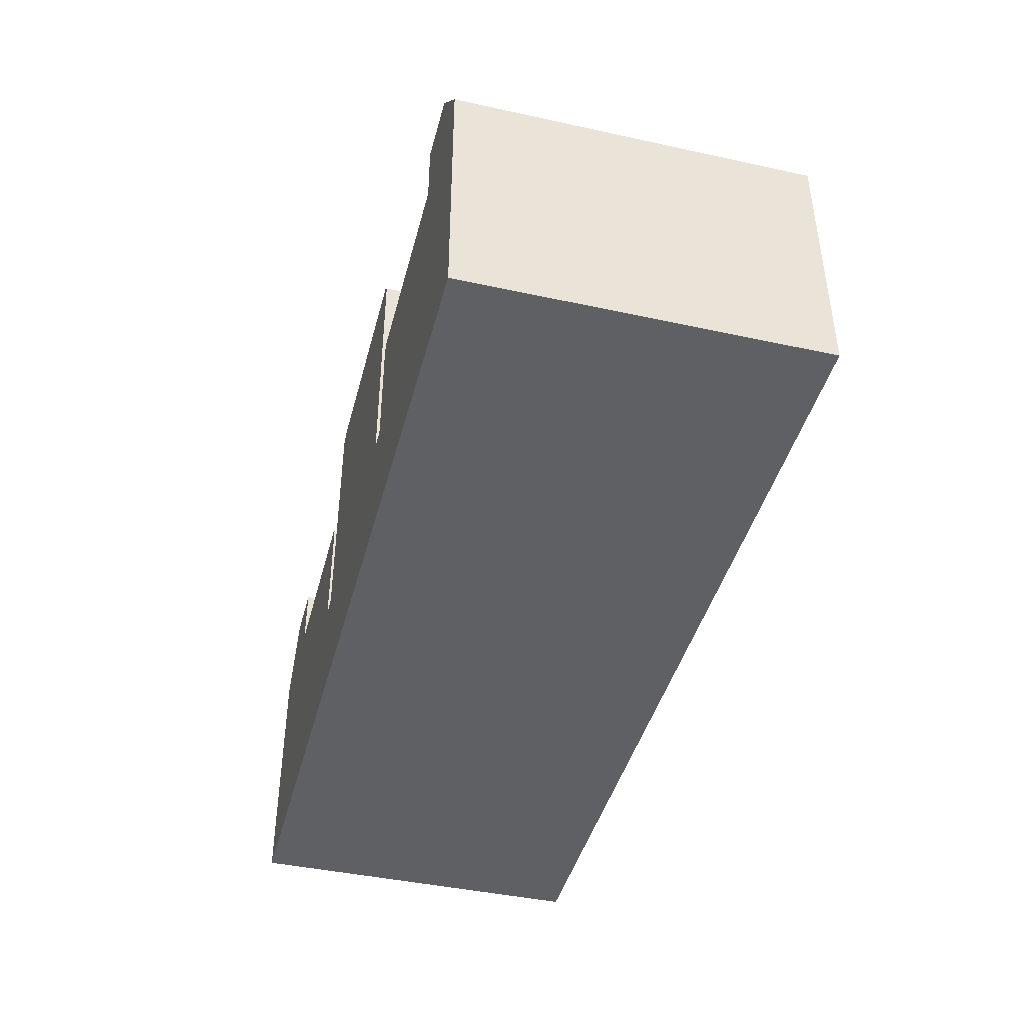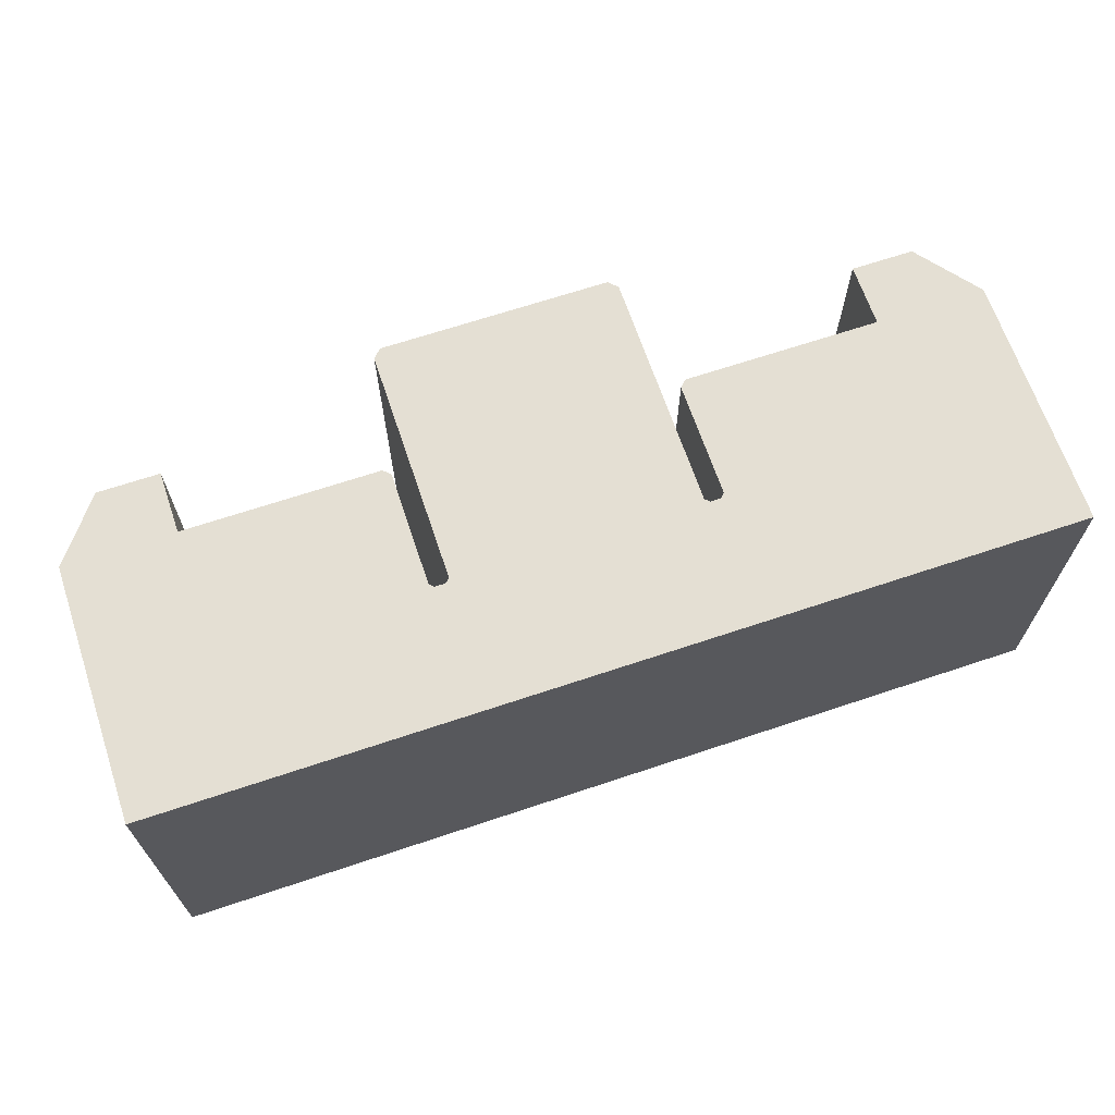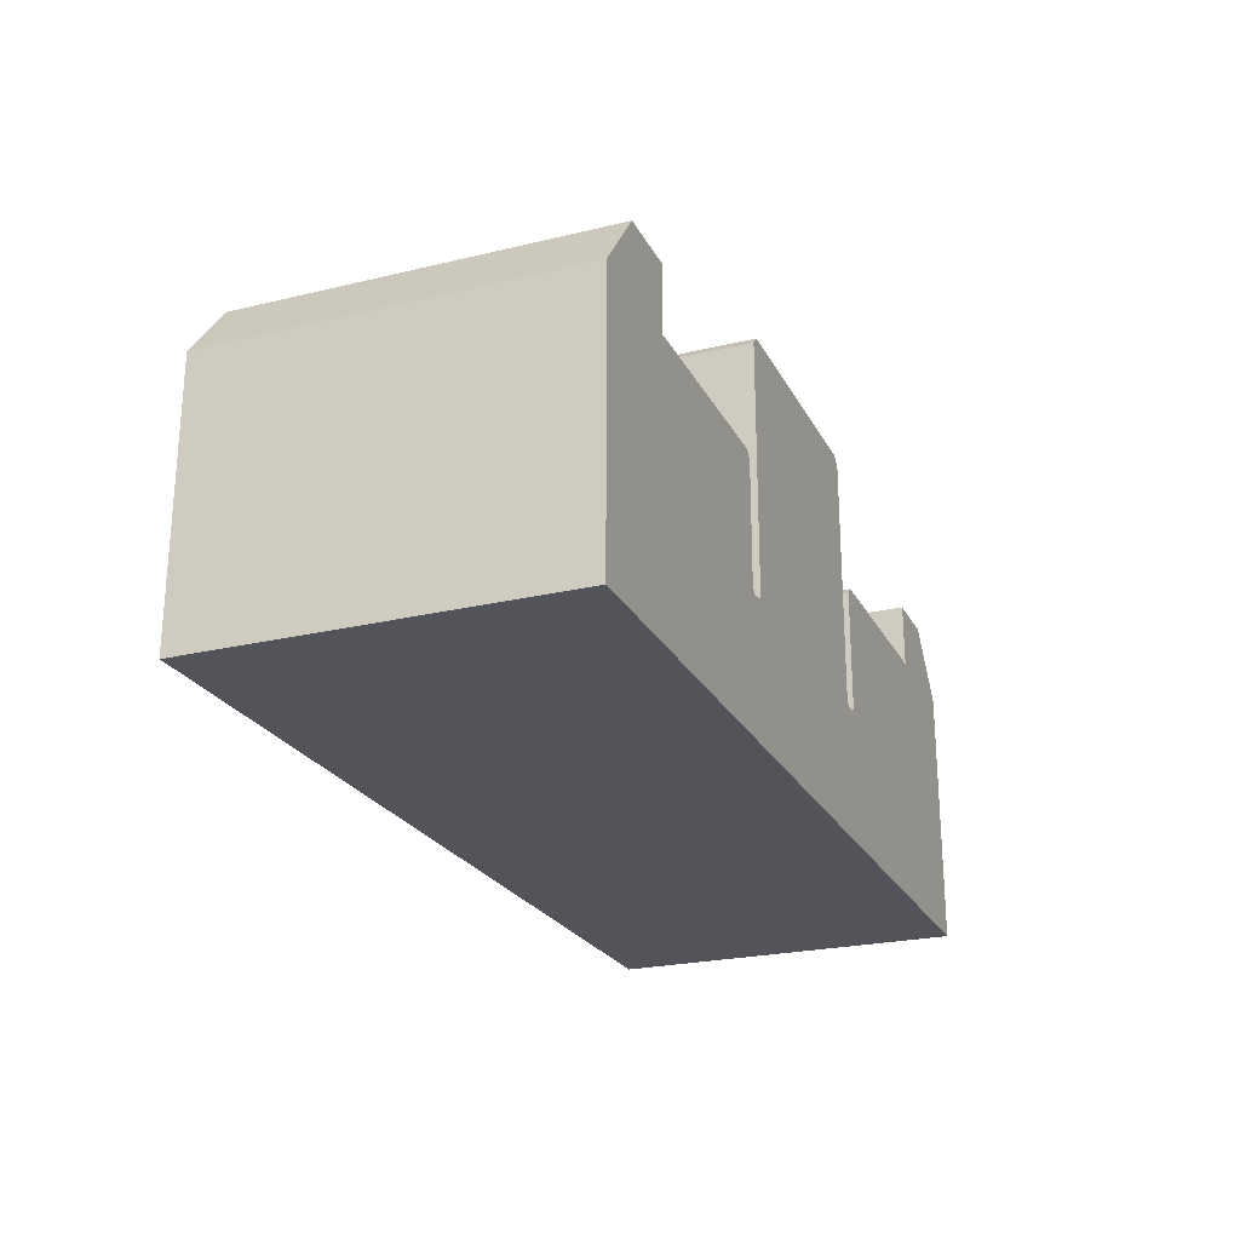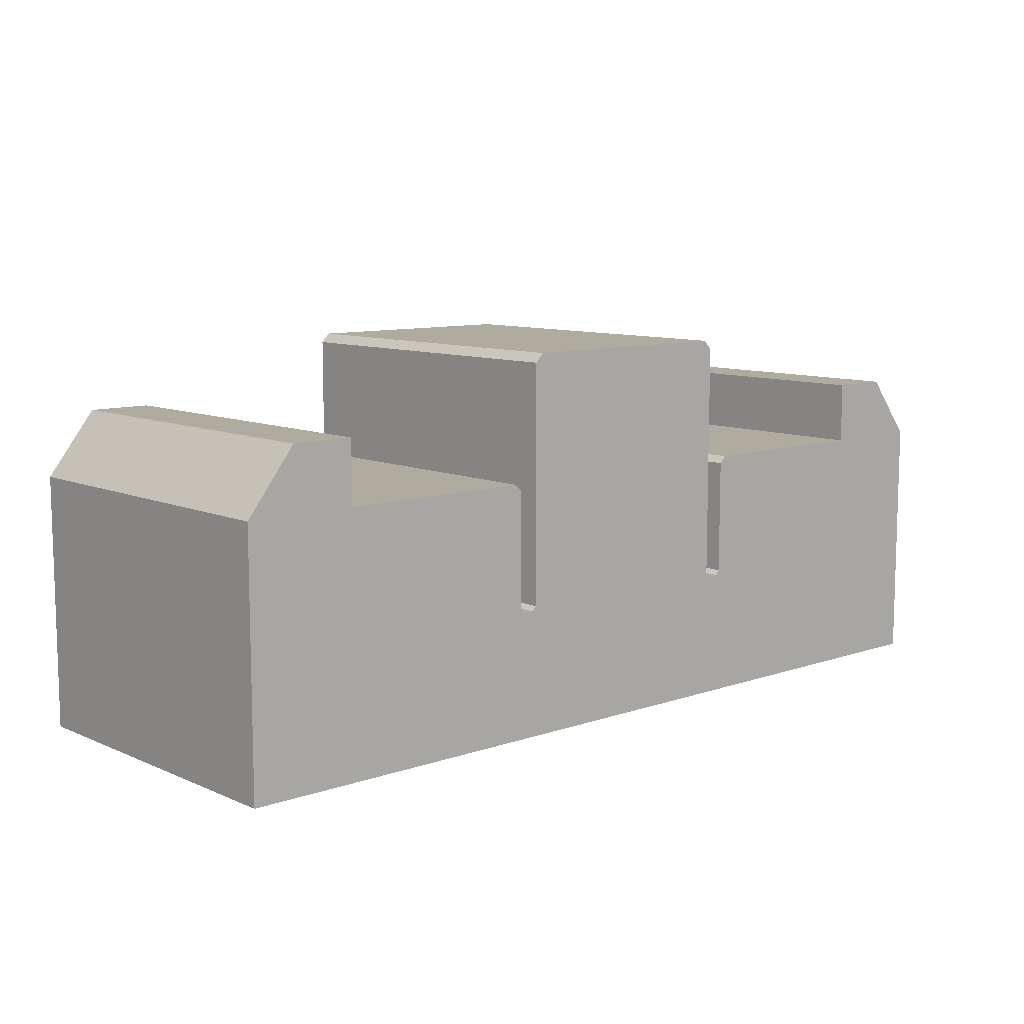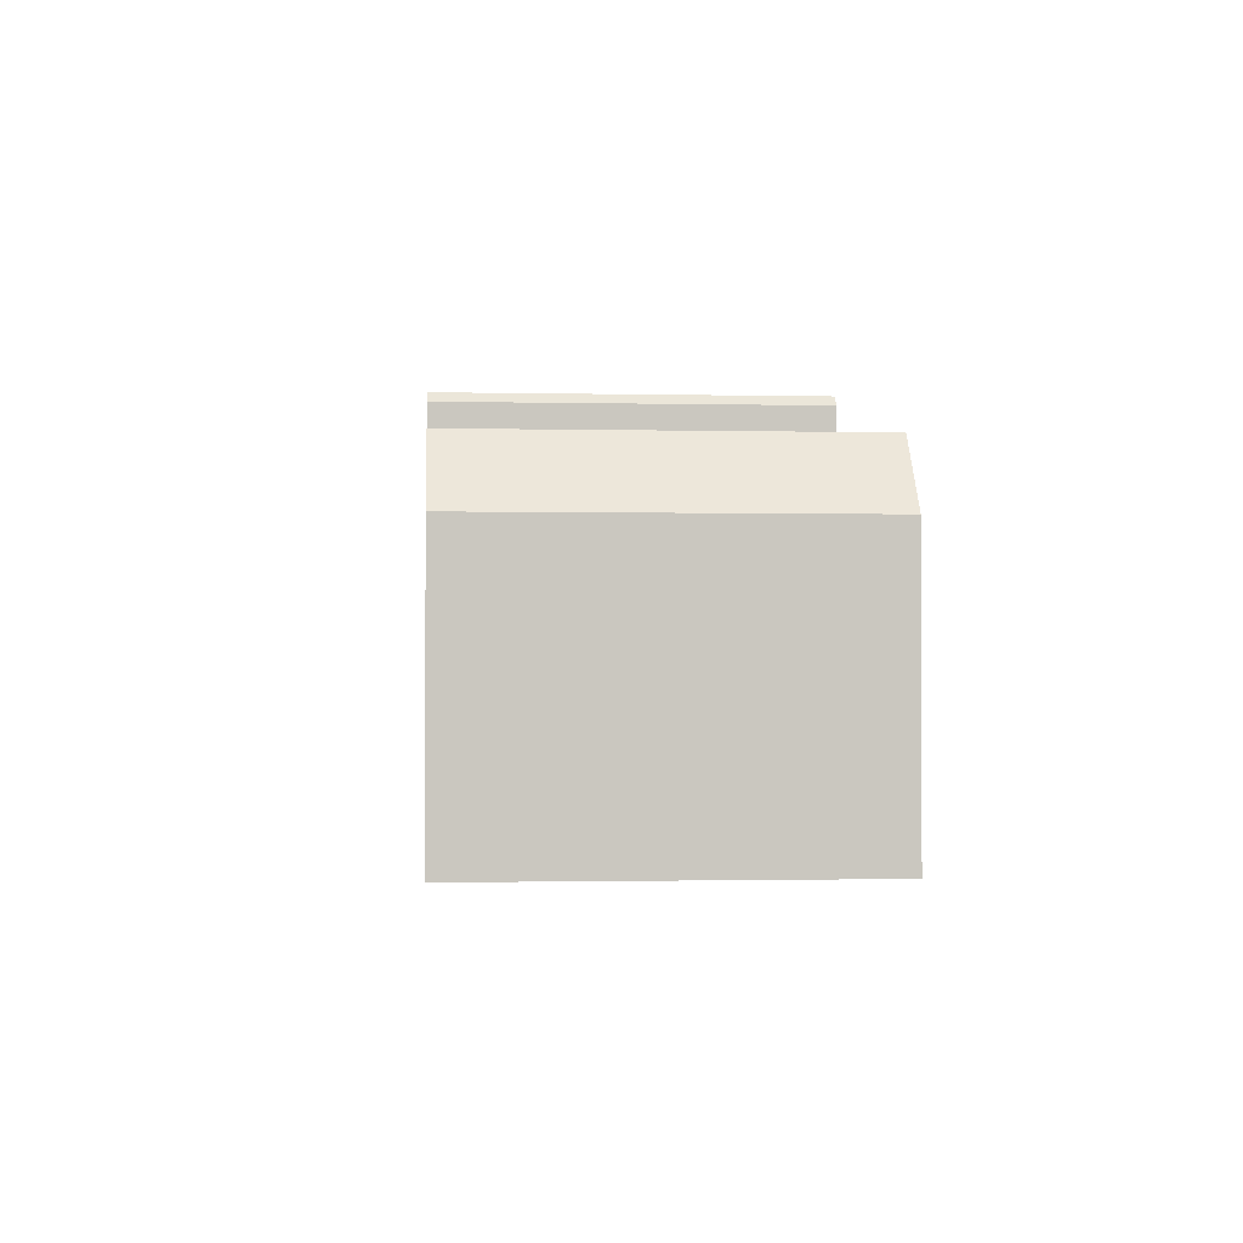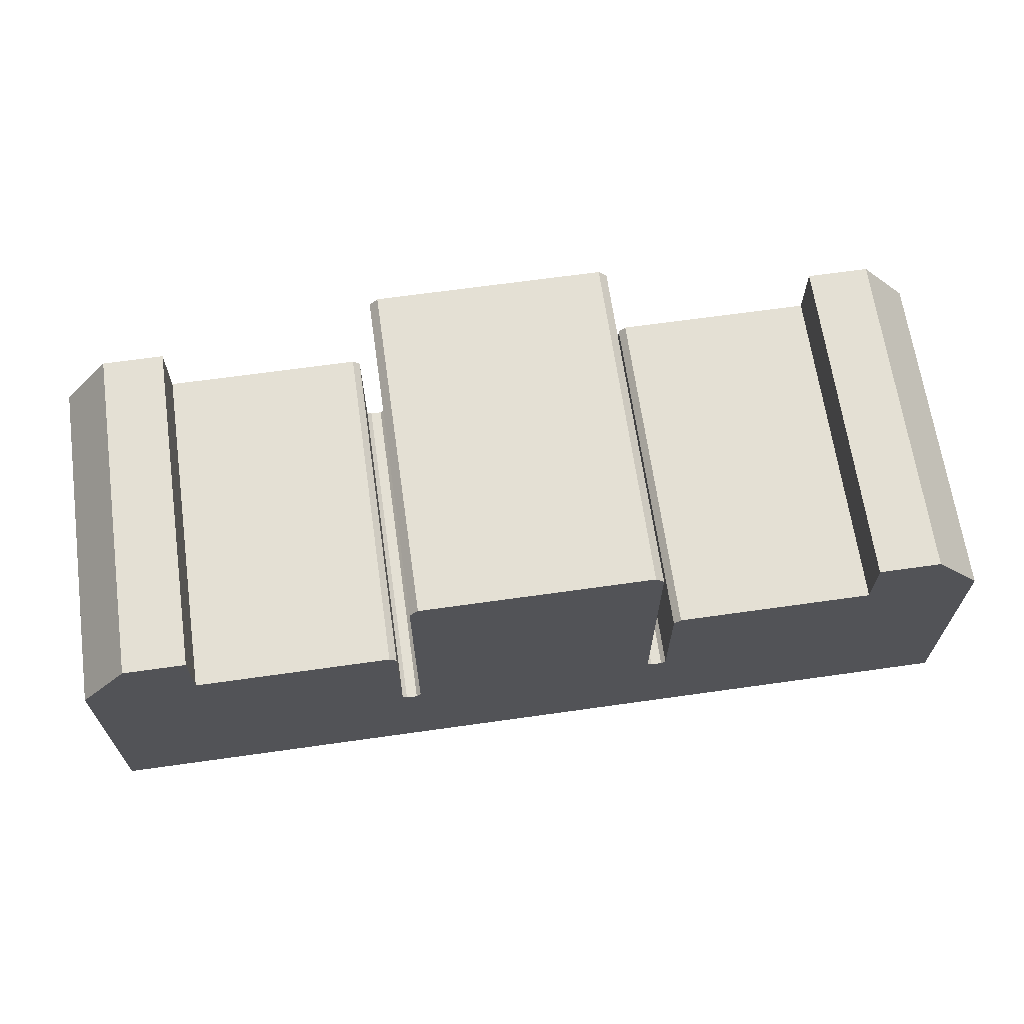
<metadata>
{"format":"obj","ext":"obj","renderer":"f3d","projection":"perspective","resolution":1024,"background":"white","views":[{"elev":-43.1,"azim":-104.5,"up":"+Y"},{"elev":66.7,"azim":-18.6,"up":"+Z"},{"elev":-23.8,"azim":111.8,"up":"+Y"},{"elev":9.6,"azim":138.1,"up":"+Y"},{"elev":-1.3,"azim":85.3,"up":"+Y"},{"elev":66.1,"azim":-8.1,"up":"+Y"}]}
</metadata>
<code>
o Cube.001
v 0.7152 0 1
v 0.7152 1.474 0
v 0 1.474 1
v 0.7152 1.474 1
v 0 0 1
v 0 2.195 1
v 0.7152 0 0
v 0 2.195 0
v 0 0 0
v 0.828 0 1
v 0.828 0 0
v 2.003 1.474 1
v 2.003 0 1
v 2.003 1.474 0
v 2.003 0 0
v 2.646 1.474 1
v 2.646 0 1
v 2.646 1.474 0
v 2.646 0 0
v 2.003 1.836 0
v 2.003 1.836 1
v 2.362 1.836 0
v 2.362 1.836 1
v 0.7152 2.144 1
v 0.6663 2.195 1
v 0.6663 2.195 0
v 0.7152 2.144 0
v 0.6663 0 1
v 0.6663 1.474 1
v 0.6663 0 0
v 2.003 0.737 1
v 2.646 0.737 1
v 2.646 0.737 0
v 0 0.737 1
v 0.6663 0.737 1
v 0.828 1.434 0
v 0.8677 1.474 0
v 0.8677 1.474 1
v 0.828 1.434 1
v 0.828 0.7626 1
v 0.8025 0.737 1
v 0.828 0.7115 1
v 0.8535 0.737 1
v 0.8025 0.737 0
v 0.828 0.7626 0
v 0.7407 0.737 1
v 0.7152 0.7626 1
v 0.6897 0.737 1
v 0.7152 0.7115 1
v 0.7152 0.7626 0
v 0.7407 0.737 0
v 0 0.7628 1
v 0.6663 0.7628 1
v 2.003 0.7629 1
v 2.646 0.7629 1
v 2.646 0.7629 0
v 0.8568 0 0
v 0.8568 0 1
v 0.7396 0 0
v 0.7396 0 1
v 0.8068 0 0
v 0.8068 0 1
v 2.003 1.44 1
v 2.646 1.44 1
v 2.646 1.44 0
v 0 0.7113 1
v 0.6663 0.7113 1
v 1.427 0 0
v 1.427 1.474 0
v 1.427 1.474 1
v 1.427 0.737 1
v 1.427 0 1
v 1.427 0.7627 1
v 1.427 1.437 1
v -0.7152 0 1
v -0.7152 1.474 0
v -0.7152 1.474 1
v -0.7152 0 0
v -0.828 0 1
v -0.828 0 0
v -2.003 1.474 1
v -2.003 0 1
v -2.003 1.474 0
v -2.003 0 0
v -2.646 1.474 1
v -2.646 0 1
v -2.646 1.474 0
v -2.646 0 0
v -2.003 1.836 0
v -2.003 1.836 1
v -2.362 1.836 0
v -2.362 1.836 1
v -0.7152 2.144 1
v -0.6663 2.195 1
v -0.6663 2.195 0
v -0.7152 2.144 0
v -0.6663 0 1
v -0.6663 1.474 1
v -0.6663 0 0
v -2.003 0.737 1
v -2.646 0.737 1
v -2.646 0.737 0
v -0.6663 0.737 1
v -0.828 1.434 0
v -0.8677 1.474 0
v -0.8677 1.474 1
v -0.828 1.434 1
v -0.828 0.7626 1
v -0.8025 0.737 1
v -0.828 0.7115 1
v -0.8535 0.737 1
v -0.8025 0.737 0
v -0.828 0.7626 0
v -0.7407 0.737 1
v -0.7152 0.7626 1
v -0.6897 0.737 1
v -0.7152 0.7115 1
v -0.7152 0.7626 0
v -0.7407 0.737 0
v -0.6663 0.7628 1
v -2.003 0.7629 1
v -2.646 0.7629 1
v -2.646 0.7629 0
v -0.8568 0 0
v -0.8568 0 1
v -0.7396 0 0
v -0.7396 0 1
v -0.8068 0 0
v -0.8068 0 1
v -2.003 1.44 1
v -2.646 1.44 1
v -2.646 1.44 0
v -0.6663 0.7113 1
v -1.427 0 0
v -1.427 1.474 0
v -1.427 1.474 1
v -1.427 0.737 1
v -1.427 0 1
v -1.427 0.7627 1
v -1.427 1.437 1
v 0.7152 0 -1
v 0 1.474 -1
v 0.7152 1.474 -1
v 0 0 -1
v 0 2.195 -1
v 0.828 0 -1
v 2.003 1.474 -1
v 2.003 0 -1
v 2.646 1.474 -1
v 2.646 0 -1
v 2.003 1.836 -1
v 2.362 1.836 -1
v 0.7152 2.144 -1
v 0.6663 2.195 -1
v 0.6663 0 -1
v 0.6663 1.474 -1
v 2.003 0.737 -1
v 2.646 0.737 -1
v 0 0.737 -1
v 0.6663 0.737 -1
v 0.8677 1.474 -1
v 0.828 1.434 -1
v 0.828 0.7626 -1
v 0.8025 0.737 -1
v 0.828 0.7115 -1
v 0.8535 0.737 -1
v 0.7407 0.737 -1
v 0.7152 0.7626 -1
v 0.6897 0.737 -1
v 0.7152 0.7115 -1
v 0 0.7628 -1
v 0.6663 0.7628 -1
v 2.003 0.7629 -1
v 2.646 0.7629 -1
v 0.8568 0 -1
v 0.7396 0 -1
v 0.8068 0 -1
v 2.003 1.44 -1
v 2.646 1.44 -1
v 0 0.7113 -1
v 0.6663 0.7113 -1
v 1.427 1.474 -1
v 1.427 0.737 -1
v 1.427 0 -1
v 1.427 0.7627 -1
v 1.427 1.437 -1
v -0.7152 0 -1
v -0.7152 1.474 -1
v -0.828 0 -1
v -2.003 1.474 -1
v -2.003 0 -1
v -2.646 1.474 -1
v -2.646 0 -1
v -2.003 1.836 -1
v -2.362 1.836 -1
v -0.7152 2.144 -1
v -0.6663 2.195 -1
v -0.6663 0 -1
v -0.6663 1.474 -1
v -2.003 0.737 -1
v -2.646 0.737 -1
v -0.6663 0.737 -1
v -0.8677 1.474 -1
v -0.828 1.434 -1
v -0.828 0.7626 -1
v -0.8025 0.737 -1
v -0.828 0.7115 -1
v -0.8535 0.737 -1
v -0.7407 0.737 -1
v -0.7152 0.7626 -1
v -0.6897 0.737 -1
v -0.7152 0.7115 -1
v -0.6663 0.7628 -1
v -2.003 0.7629 -1
v -2.646 0.7629 -1
v -0.8568 0 -1
v -0.7396 0 -1
v -0.8068 0 -1
v -2.003 1.44 -1
v -2.646 1.44 -1
v -0.6663 0.7113 -1
v -1.427 1.474 -1
v -1.427 0.737 -1
v -1.427 0 -1
v -1.427 0.7627 -1
v -1.427 1.437 -1
f 30 7 1 28
f 29 25 6 3
f 2 27 24 4
f 47 4 29 53
f 53 29 3 52
f 41 44 51 46
f 43 42 10 58
f 73 40 43 71
f 72 68 15 13
f 65 18 16 64
f 31 13 17 32
f 13 15 19 17
f 12 21 20 14
f 20 21 23 22
f 16 18 22 23
f 12 16 23 21
f 26 25 24 27
f 26 8 6 25
f 9 30 28 5
f 4 24 25 29
f 54 31 32 55
f 19 33 32 17
f 50 2 4 47
f 67 35 34 66
f 59 60 1 7
f 45 40 39 36
f 49 48 35 67
f 36 39 38 37
f 69 70 12 14
f 40 41 42 43
f 46 47 48 49
f 40 45 44 41
f 50 47 46 51
f 60 46 49 1
f 35 53 52 34
f 63 54 55 64
f 33 56 55 32
f 10 11 57 58
f 61 62 60 59
f 11 10 62 61
f 62 41 46 60
f 10 42 41 62
f 71 43 58 72
f 48 47 53 35
f 74 73 54 63
f 12 63 64 16
f 56 65 64 55
f 70 74 63 12
f 28 67 66 5
f 1 49 67 28
f 38 39 74 70
f 39 40 73 74
f 31 71 72 13
f 37 38 70 69
f 58 57 68 72
f 54 73 71 31
f 99 97 75 78
f 98 3 6 94
f 76 77 93 96
f 115 120 98 77
f 120 52 3 98
f 109 114 119 112
f 111 125 79 110
f 139 137 111 108
f 138 82 84 134
f 132 131 85 87
f 100 101 86 82
f 82 86 88 84
f 81 83 89 90
f 89 91 92 90
f 85 92 91 87
f 81 90 92 85
f 95 96 93 94
f 95 94 6 8
f 9 5 97 99
f 77 98 94 93
f 121 122 101 100
f 88 86 101 102
f 118 115 77 76
f 133 66 34 103
f 126 78 75 127
f 113 104 107 108
f 117 133 103 116
f 104 105 106 107
f 135 83 81 136
f 108 111 110 109
f 114 117 116 115
f 108 109 112 113
f 118 119 114 115
f 127 75 117 114
f 103 34 52 120
f 130 131 122 121
f 102 101 122 123
f 79 125 124 80
f 128 126 127 129
f 80 128 129 79
f 129 127 114 109
f 79 129 109 110
f 137 138 125 111
f 116 103 120 115
f 140 130 121 139
f 81 85 131 130
f 123 122 131 132
f 136 81 130 140
f 97 5 66 133
f 75 97 133 117
f 106 136 140 107
f 107 140 139 108
f 100 82 138 137
f 105 135 136 106
f 125 138 134 124
f 121 100 137 139
f 30 155 141 7
f 156 142 145 154
f 2 143 153 27
f 168 172 156 143
f 172 171 142 156
f 164 167 51 44
f 166 175 146 165
f 185 183 166 163
f 184 148 15 68
f 65 179 149 18
f 157 158 150 148
f 148 150 19 15
f 147 14 20 151
f 20 22 152 151
f 149 152 22 18
f 147 151 152 149
f 26 27 153 154
f 26 154 145 8
f 9 144 155 30
f 143 156 154 153
f 173 174 158 157
f 19 150 158 33
f 50 168 143 2
f 181 180 159 160
f 59 7 141 176
f 45 36 162 163
f 170 181 160 169
f 36 37 161 162
f 69 14 147 182
f 163 166 165 164
f 167 170 169 168
f 163 164 44 45
f 50 51 167 168
f 176 141 170 167
f 160 159 171 172
f 178 179 174 173
f 33 158 174 56
f 146 175 57 11
f 61 59 176 177
f 11 61 177 146
f 177 176 167 164
f 146 177 164 165
f 183 184 175 166
f 169 160 172 168
f 186 178 173 185
f 147 149 179 178
f 56 174 179 65
f 182 147 178 186
f 155 144 180 181
f 141 155 181 170
f 161 182 186 162
f 162 186 185 163
f 157 148 184 183
f 37 69 182 161
f 175 184 68 57
f 173 157 183 185
f 99 78 187 198
f 199 197 145 142
f 76 96 196 188
f 210 188 199 213
f 213 199 142 171
f 206 112 119 209
f 208 207 189 216
f 225 205 208 223
f 224 134 84 191
f 132 87 192 220
f 200 191 193 201
f 191 84 88 193
f 190 194 89 83
f 89 194 195 91
f 192 87 91 195
f 190 192 195 194
f 95 197 196 96
f 95 8 145 197
f 9 99 198 144
f 188 196 197 199
f 214 200 201 215
f 88 102 201 193
f 118 76 188 210
f 221 202 159 180
f 126 217 187 78
f 113 205 204 104
f 212 211 202 221
f 104 204 203 105
f 135 222 190 83
f 205 206 207 208
f 209 210 211 212
f 205 113 112 206
f 118 210 209 119
f 217 209 212 187
f 202 213 171 159
f 219 214 215 220
f 102 123 215 201
f 189 80 124 216
f 128 218 217 126
f 80 189 218 128
f 218 206 209 217
f 189 207 206 218
f 223 208 216 224
f 211 210 213 202
f 226 225 214 219
f 190 219 220 192
f 123 132 220 215
f 222 226 219 190
f 198 221 180 144
f 187 212 221 198
f 203 204 226 222
f 204 205 225 226
f 200 223 224 191
f 105 203 222 135
f 216 124 134 224
f 214 225 223 200

</code>
